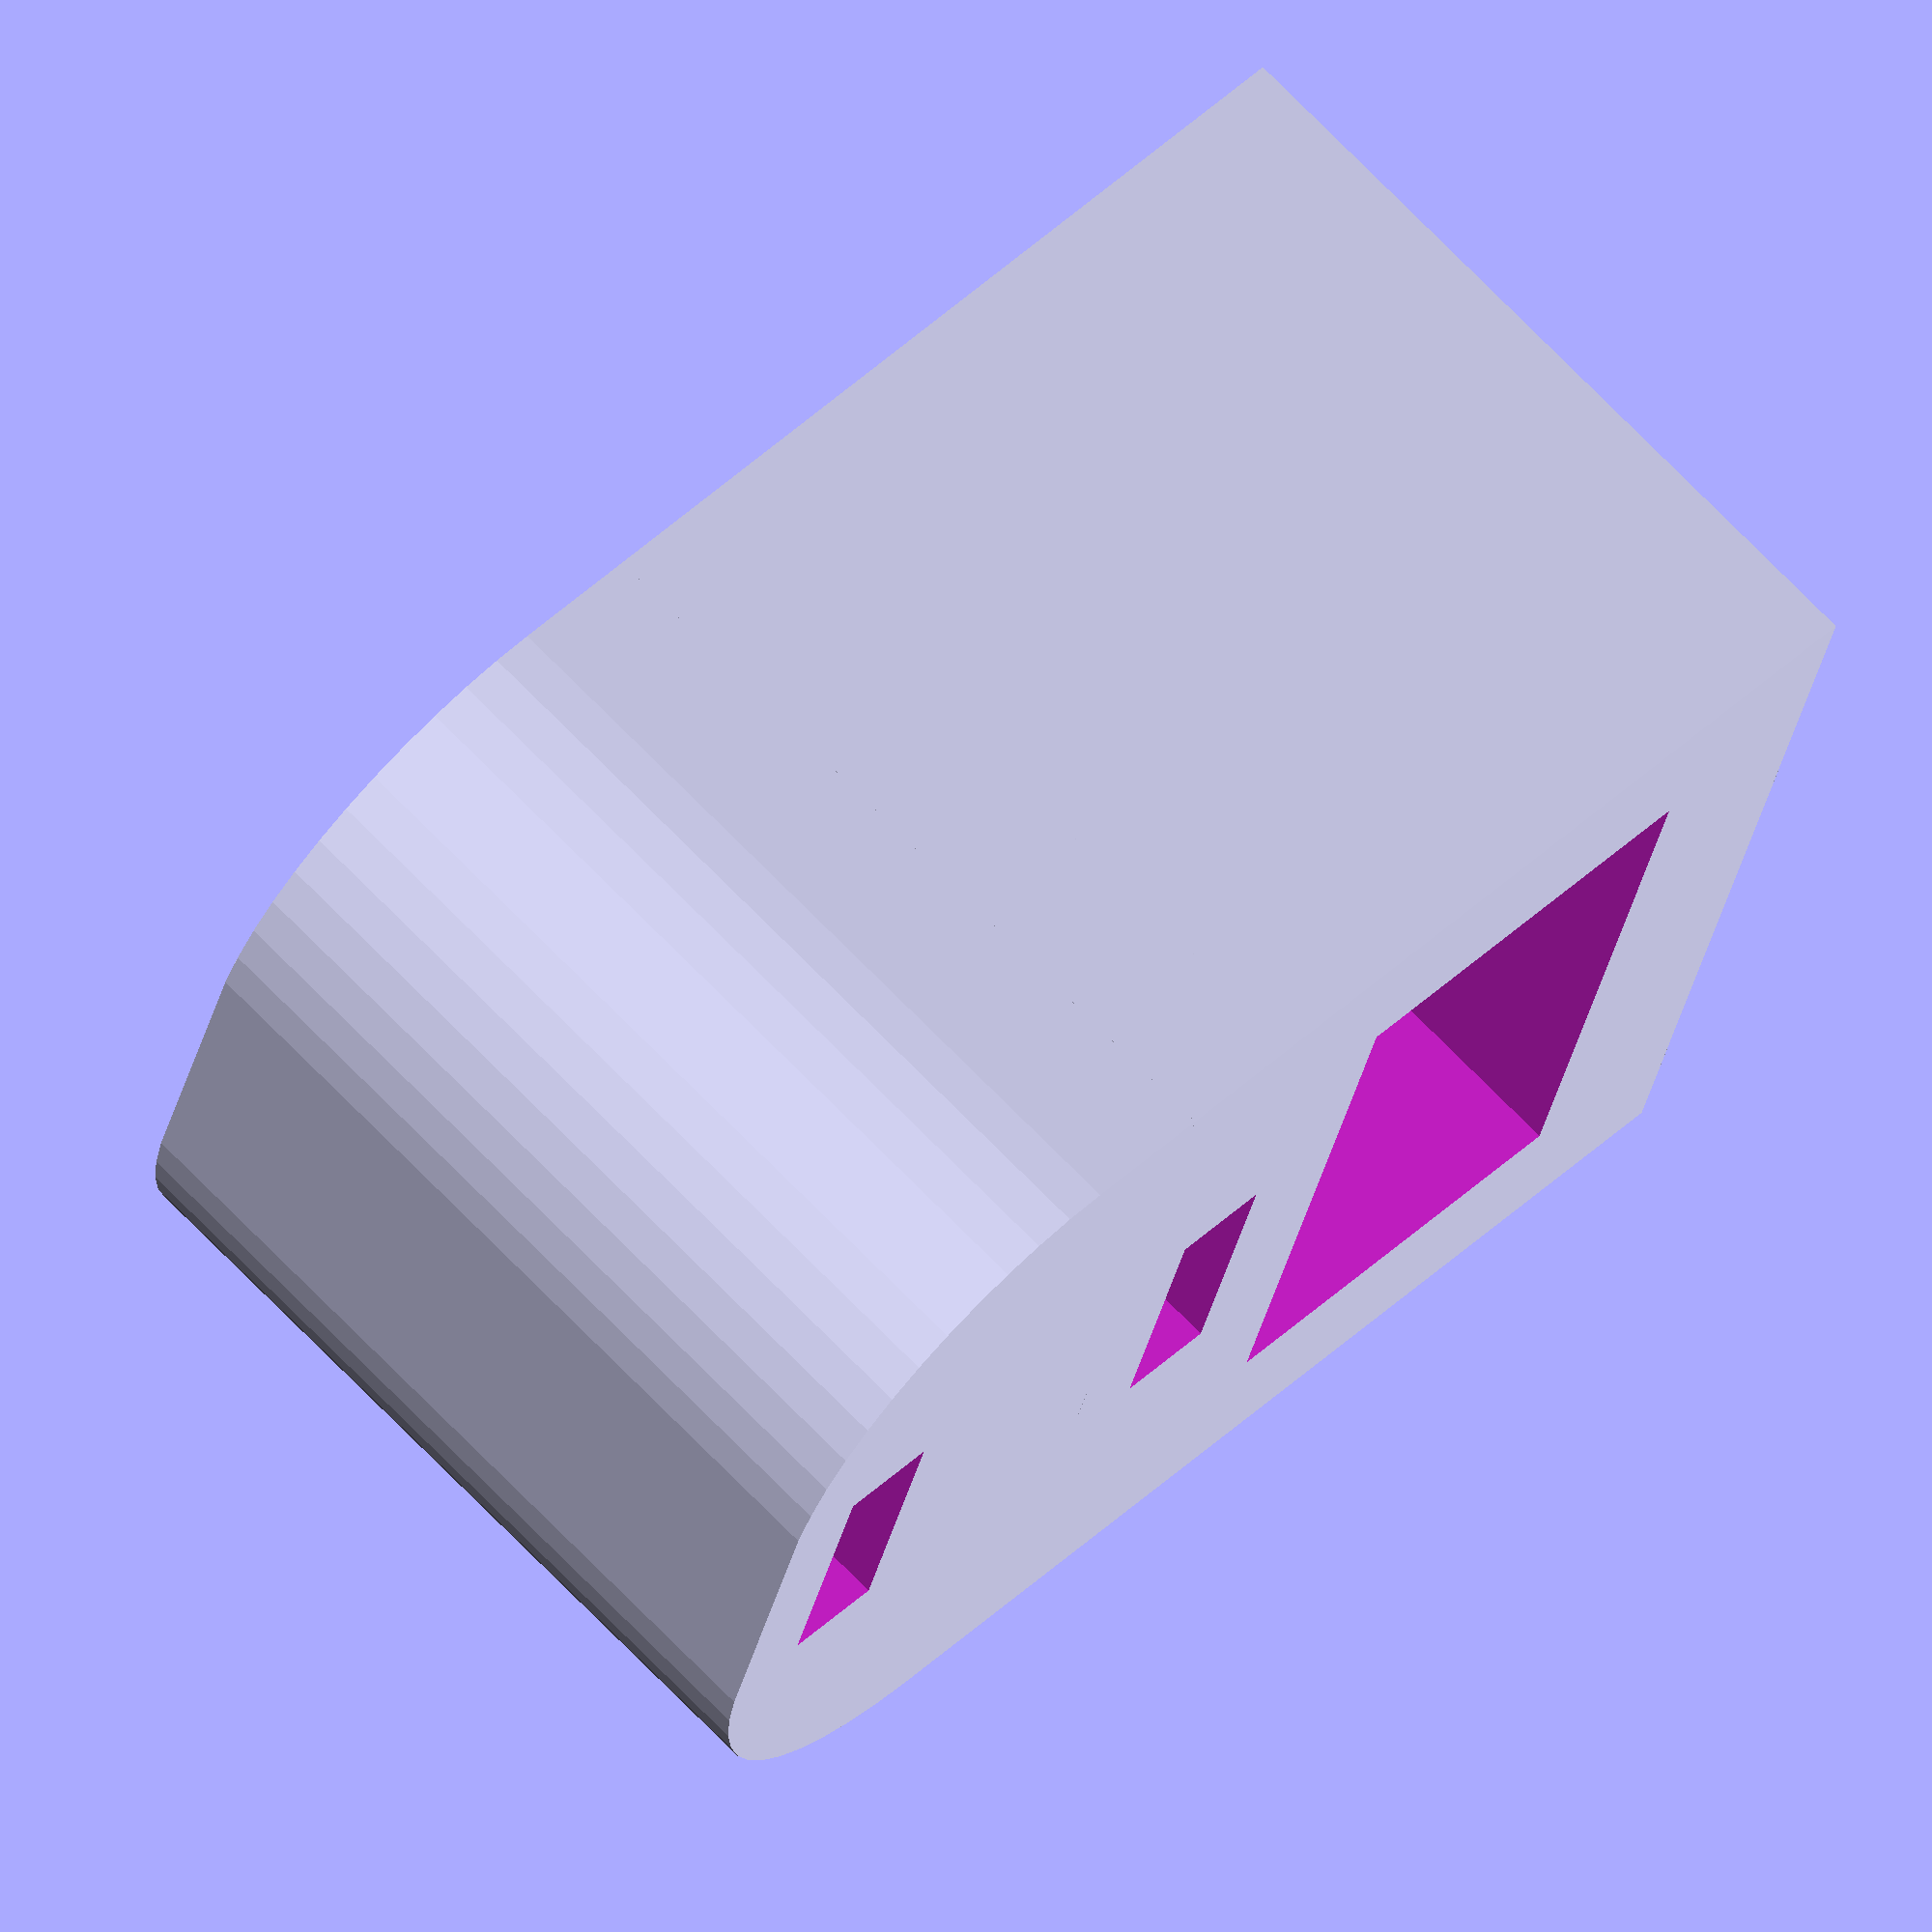
<openscad>
$fn = 50;


difference() {
	union() {
		translate(v = [0, 13.5000000000, -6.0000000000]) {
			rotate(a = [0, 0, 0]) {
				hull() {
					translate(v = [-2.0000000000, 2.0000000000, 0]) {
						rotate(a = [0, 0, 0]) {
							translate(v = [0, 0, 0]) {
								rotate(a = [0, 0, 0]) {
									cylinder(h = 12, r = 5);
								}
							}
						}
					}
					translate(v = [2.0000000000, 2.0000000000, 0]) {
						rotate(a = [0, 0, 0]) {
							translate(v = [0, 0, 0]) {
								rotate(a = [0, 0, 0]) {
									cylinder(h = 12, r = 5);
								}
							}
						}
					}
					translate(v = [-2.0000000000, -2.0000000000, 0]) {
						rotate(a = [0, 0, 0]) {
							translate(v = [0, 0, 0]) {
								rotate(a = [0, 0, 0]) {
									cylinder(h = 12, r = 5);
								}
							}
						}
					}
					translate(v = [2.0000000000, -2.0000000000, 0]) {
						rotate(a = [0, 0, 0]) {
							translate(v = [0, 0, 0]) {
								rotate(a = [0, 0, 0]) {
									cylinder(h = 12, r = 5);
								}
							}
						}
					}
				}
			}
		}
		translate(v = [-7.0000000000, 0, -6.0000000000]) {
			rotate(a = [0, 0, 0]) {
				cube(size = [14, 13.5000000000, 12]);
			}
		}
	}
	union() {
		translate(v = [-2.0000000000, 10.7500000000, -50]) {
			rotate(a = [0, 0, 0]) {
				cube(size = [4, 1.5000000000, 100]);
			}
		}
		translate(v = [-2.0000000000, 17.7500000000, -50]) {
			rotate(a = [0, 0, 0]) {
				cube(size = [4, 1.5000000000, 100]);
			}
		}
		translate(v = [0.0000000000, 8, 0]) {
			rotate(a = [90, 0, 0]) {
				cylinder(h = 8, r = 3.0000000000);
			}
		}
		translate(v = [-4.6793760832, 9, -25]) {
			rotate(a = [90, 0, 0]) {
				cube(size = [9.3587521664, 100, 6.1700000000]);
			}
		}
	}
}
</openscad>
<views>
elev=289.6 azim=73.7 roll=136.0 proj=o view=wireframe
</views>
